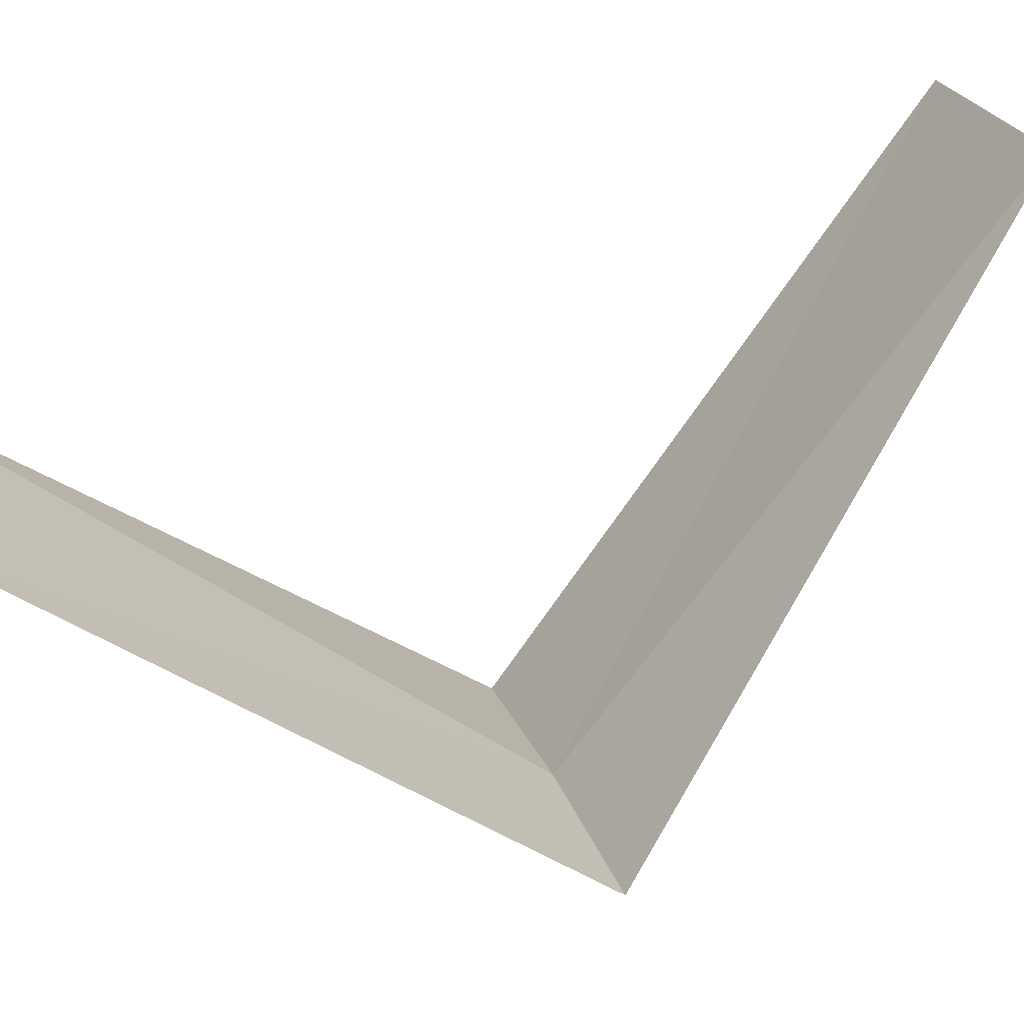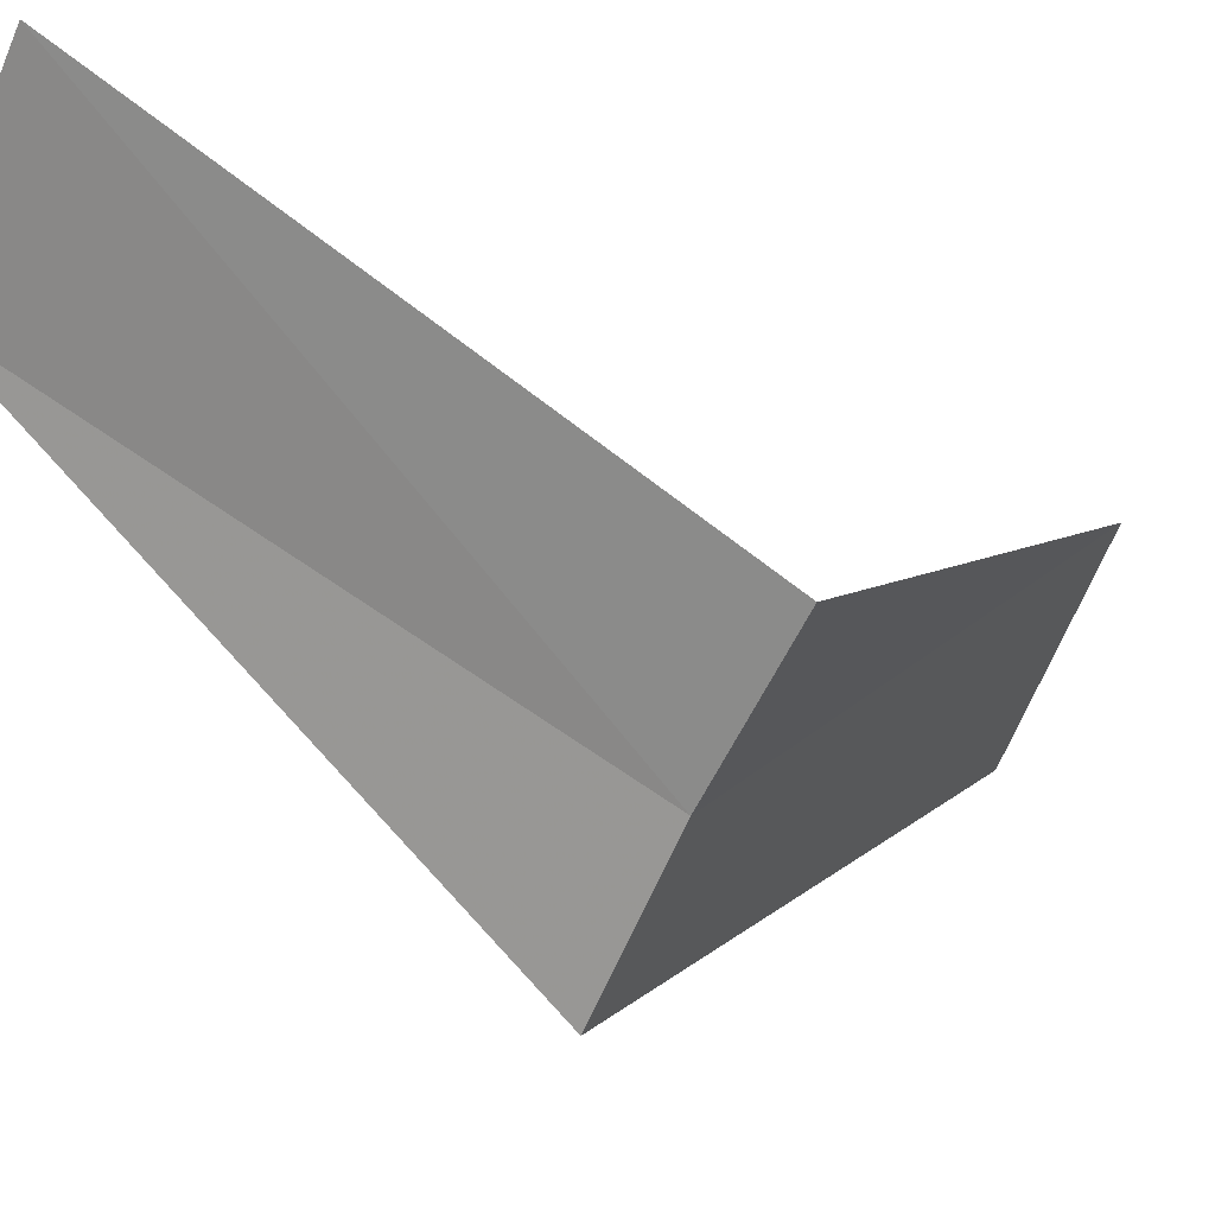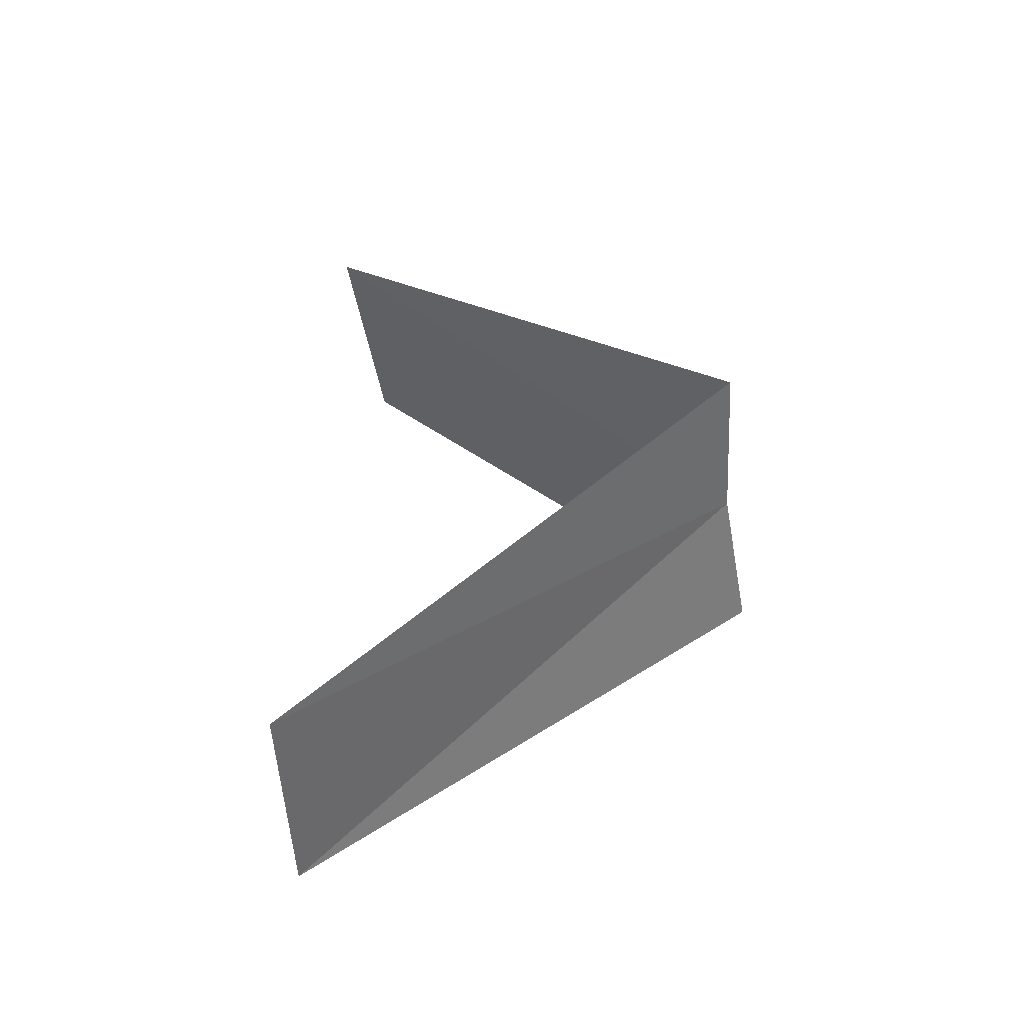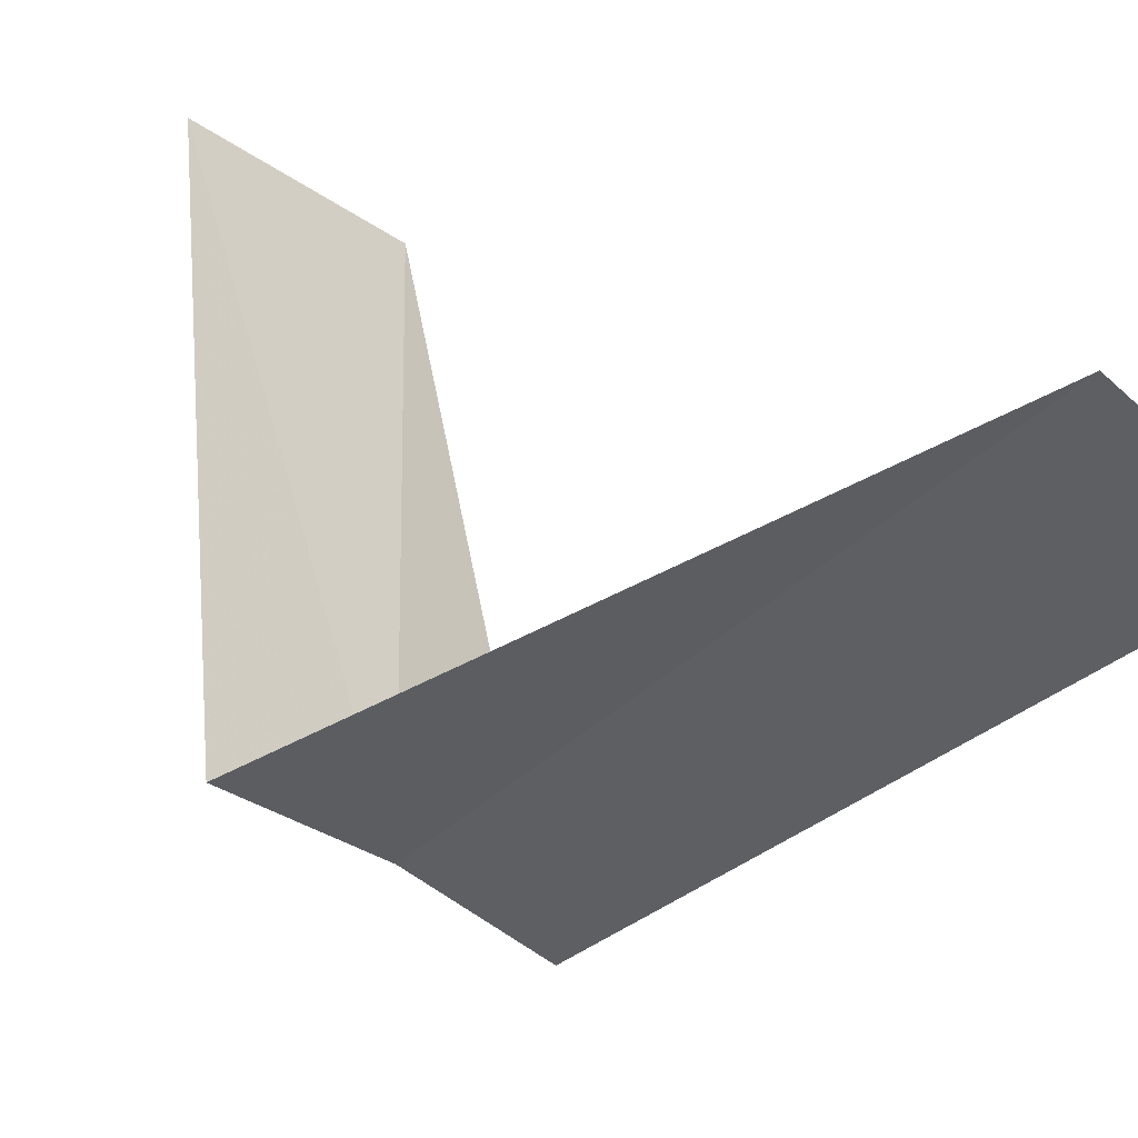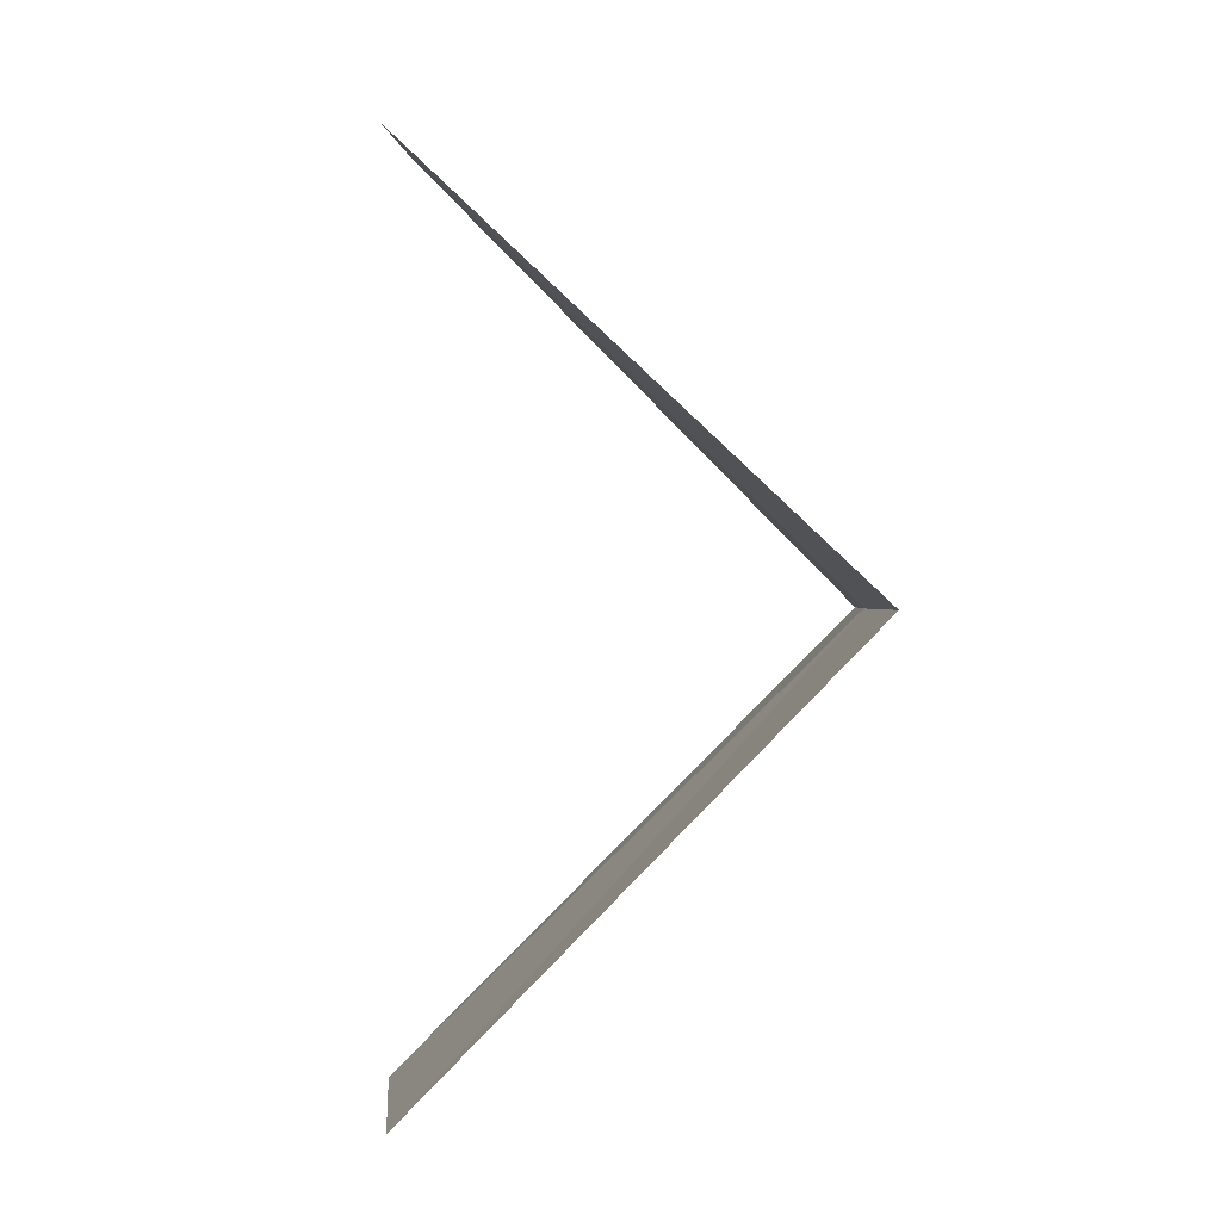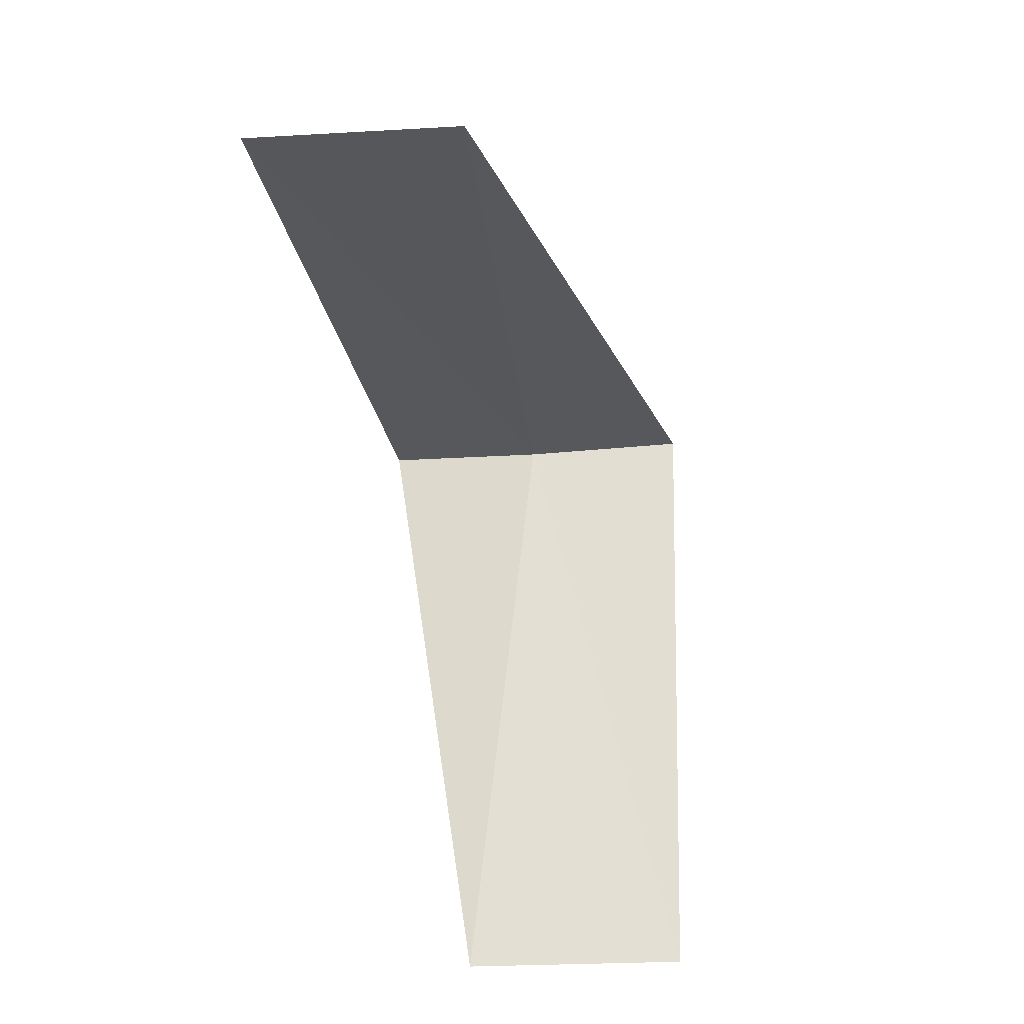
<metadata>
{"format":"obj","ext":"obj","renderer":"f3d","projection":"perspective","resolution":1024,"background":"white","views":[{"elev":59.9,"azim":76.0,"up":"+Y"},{"elev":-24.1,"azim":68.7,"up":"+Y"},{"elev":-42.1,"azim":-51.3,"up":"+Z"},{"elev":11.0,"azim":150.2,"up":"+Y"},{"elev":6.6,"azim":-58.5,"up":"+Z"},{"elev":17.2,"azim":-138.5,"up":"+Z"}]}
</metadata>
<code>
v -1.607 2.533 15.68
v -2.55 3.082 14.72
v -2.143 3.377 14.68
v -1.912 2.312 15.72
v -1.277 2.714 15.64
v -2.143 3.377 16.68
v -1.703 3.619 16.64
f 1 3 2
f 1 2 4
f 1 5 3
f 1 4 6
f 1 7 5
f 1 6 7

</code>
